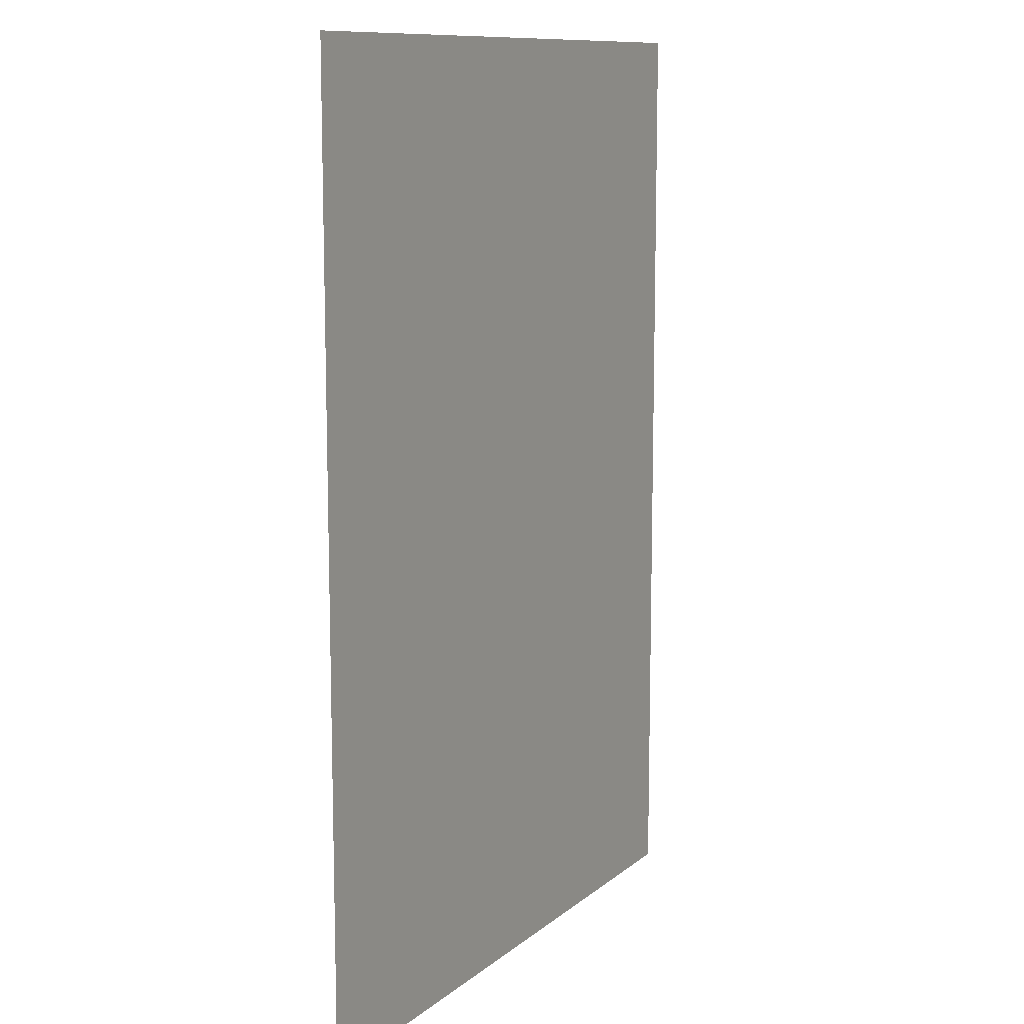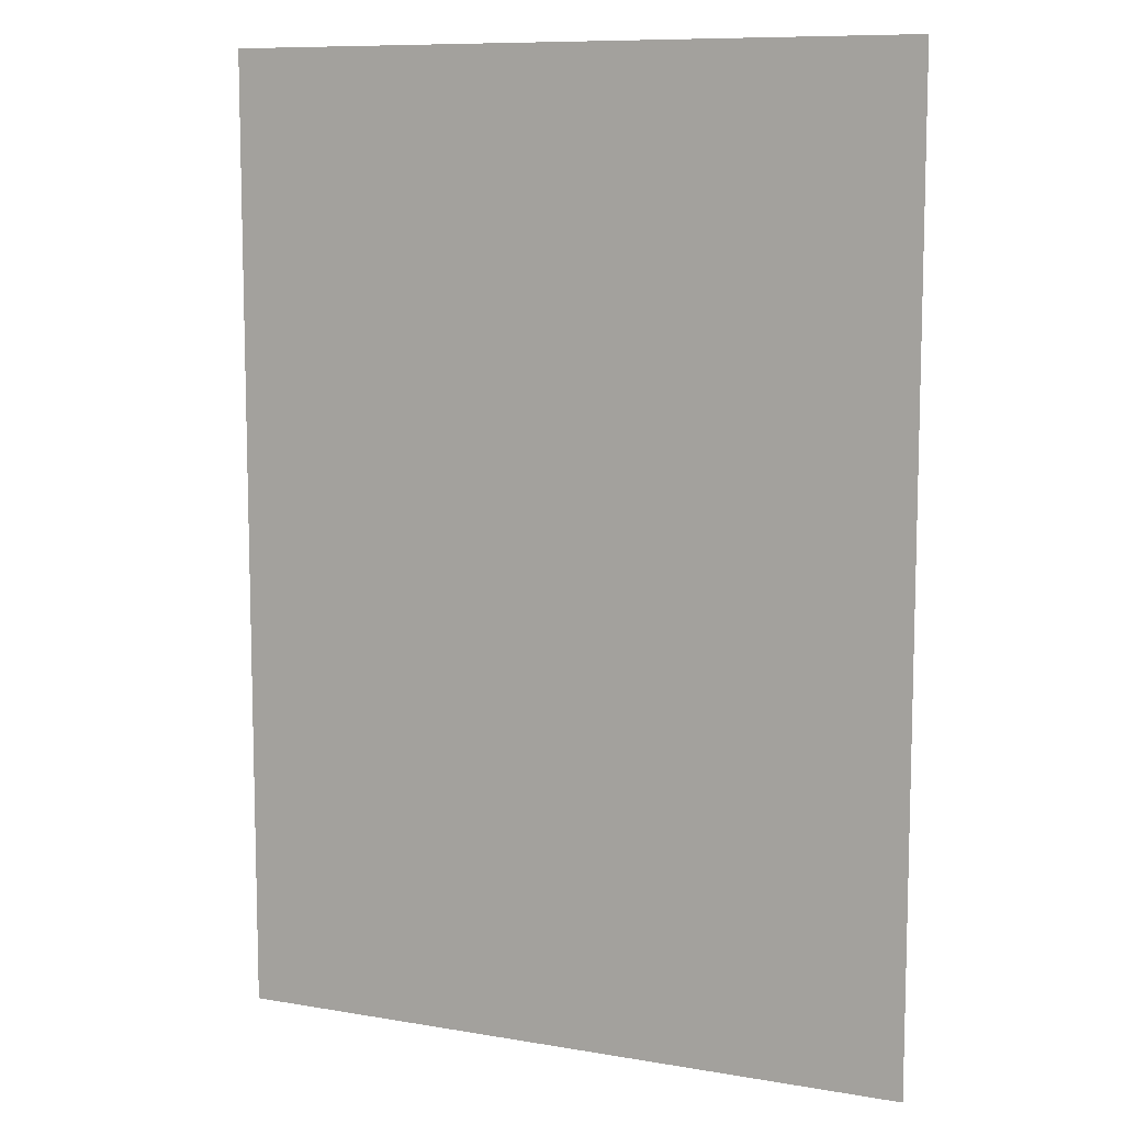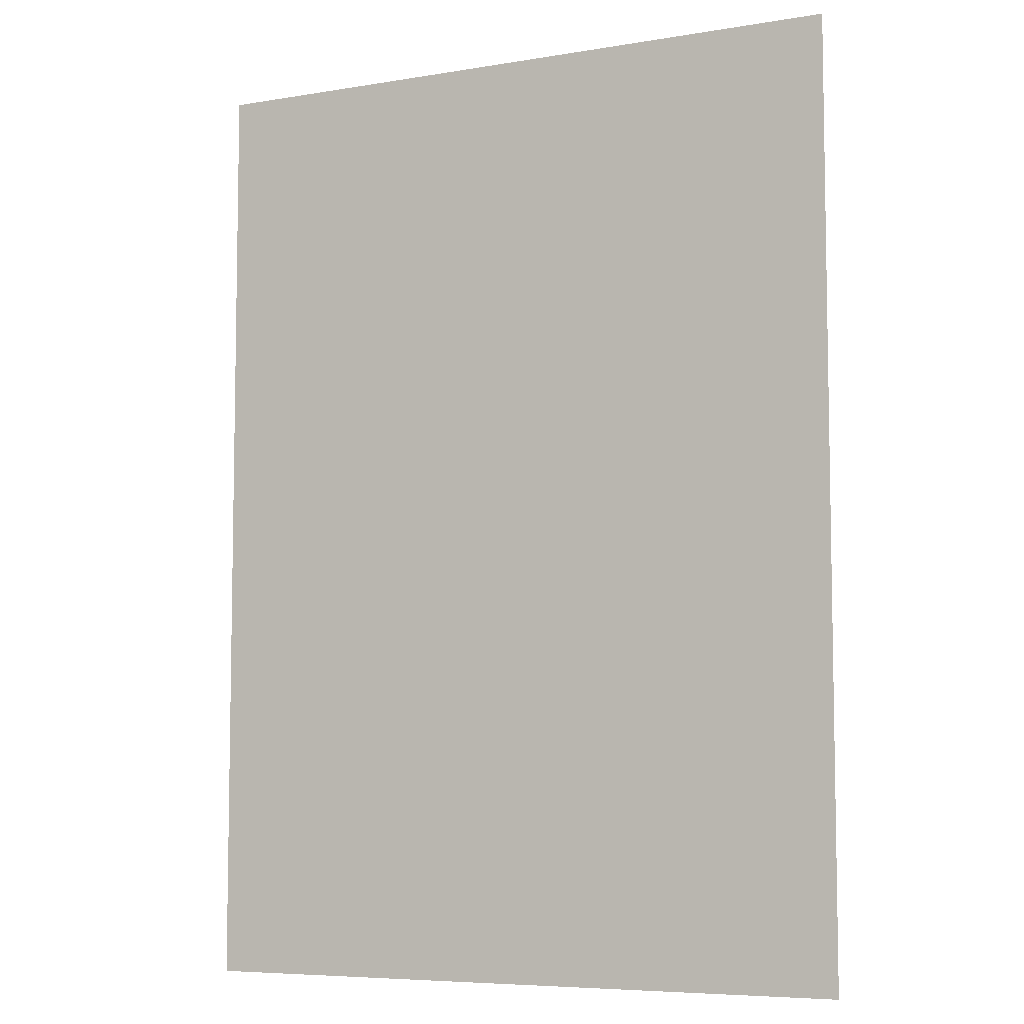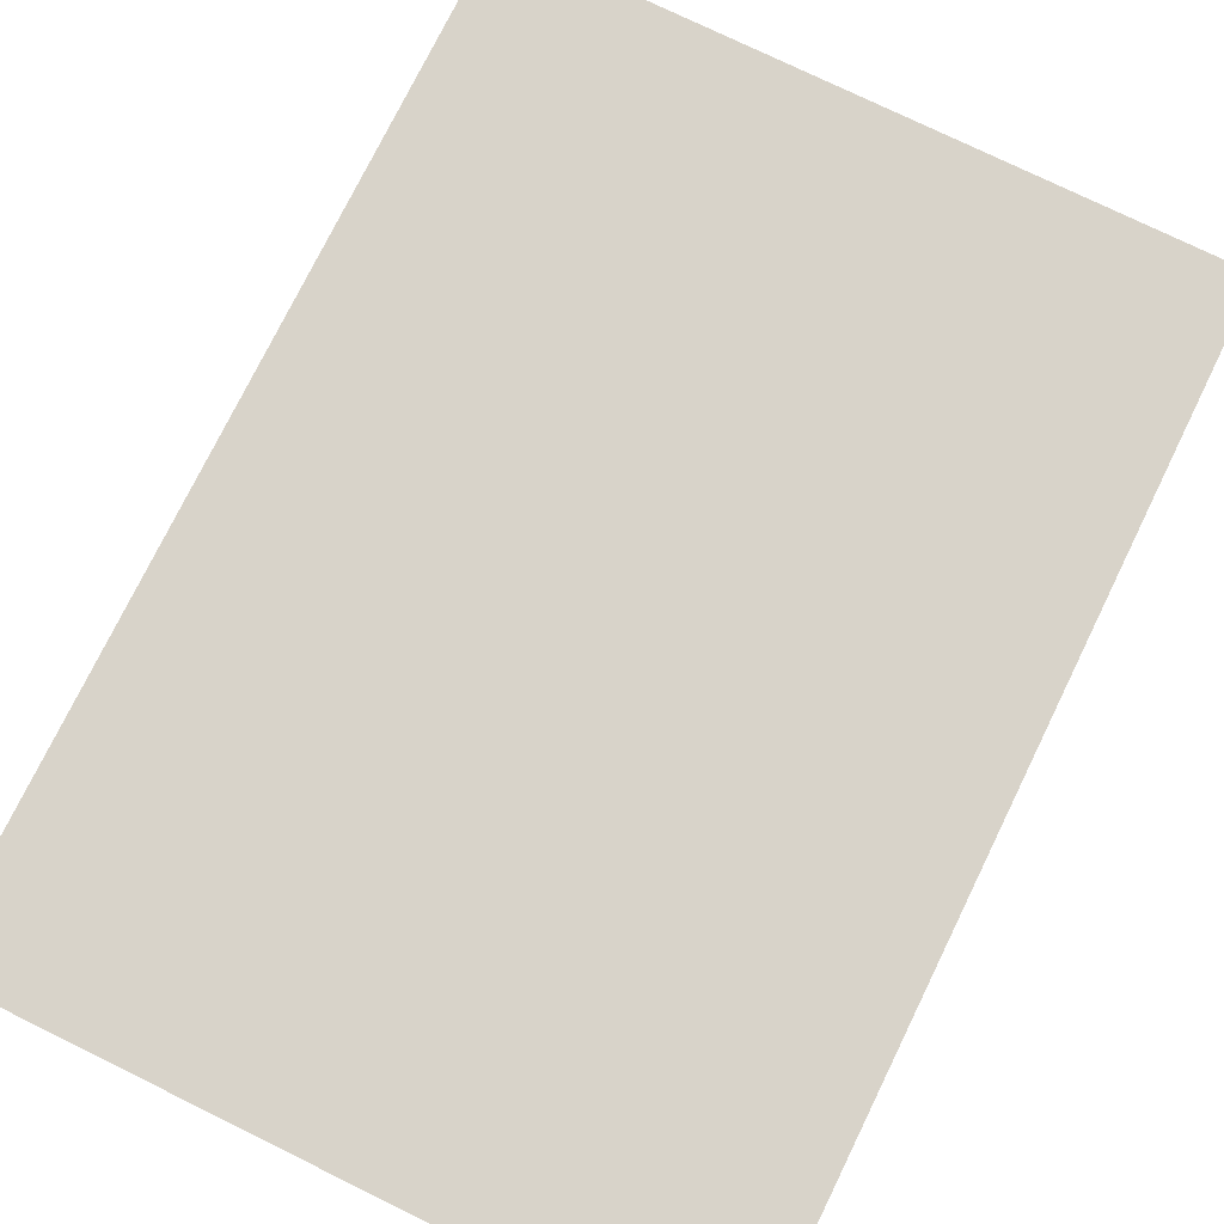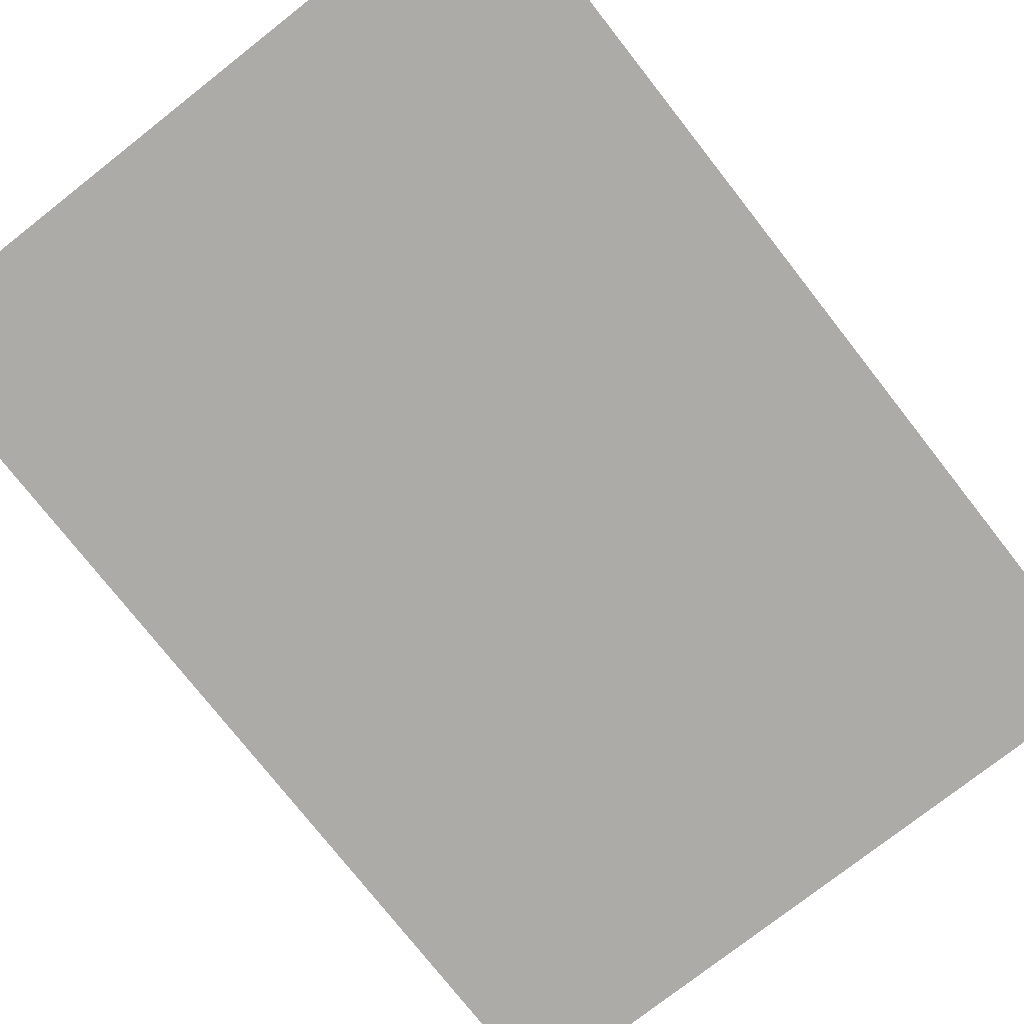
<metadata>
{"format":"obj","ext":"obj","renderer":"f3d","projection":"perspective","resolution":1024,"background":"white","views":[{"elev":11.0,"azim":118.7,"up":"+Z"},{"elev":9.5,"azim":-155.9,"up":"+Z"},{"elev":-6.7,"azim":26.2,"up":"+Z"},{"elev":75.8,"azim":26.1,"up":"+Y"},{"elev":-76.4,"azim":-141.9,"up":"+Y"}]}
</metadata>
<code>
g default
v -20.68 0 28.95
v 20.68 0 28.95
v -20.68 0 -28.95
v 20.68 0 -28.95
g pPlane1
f 1 2 4 3

</code>
